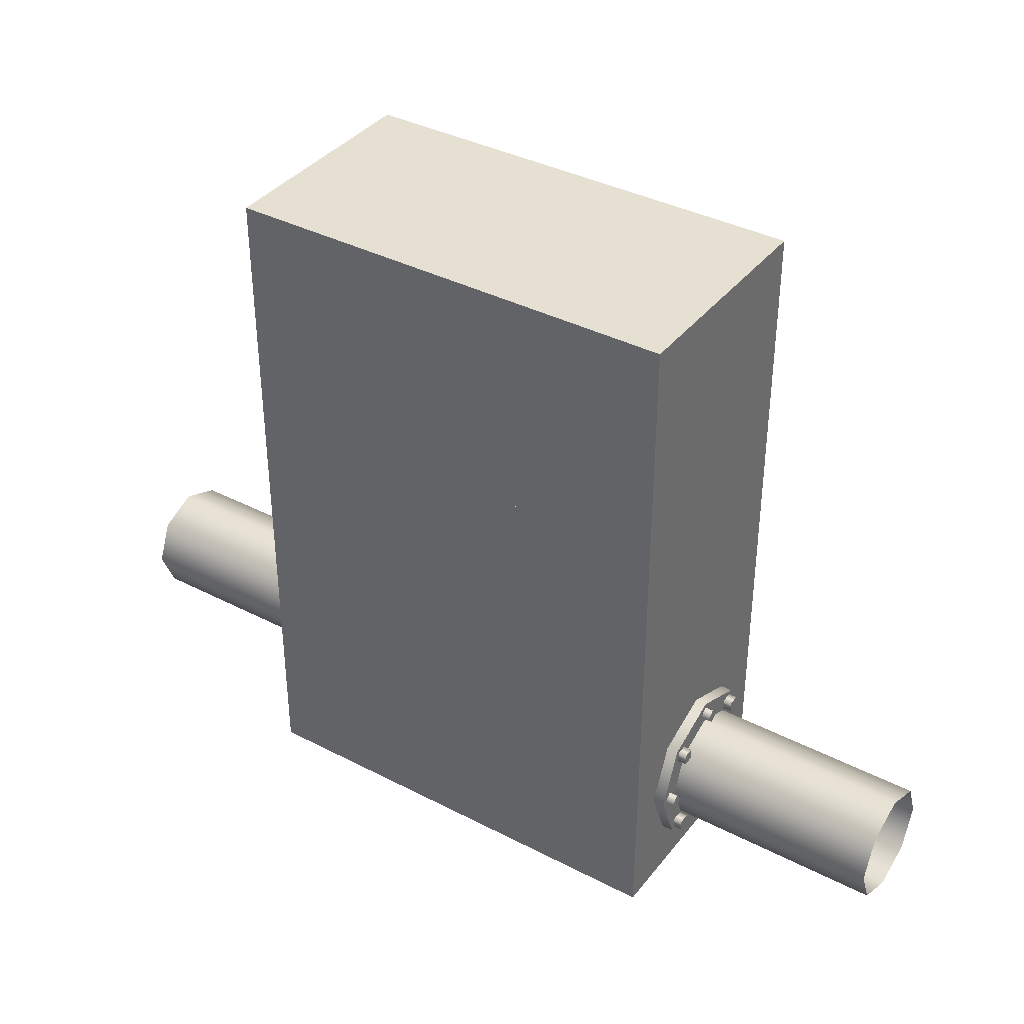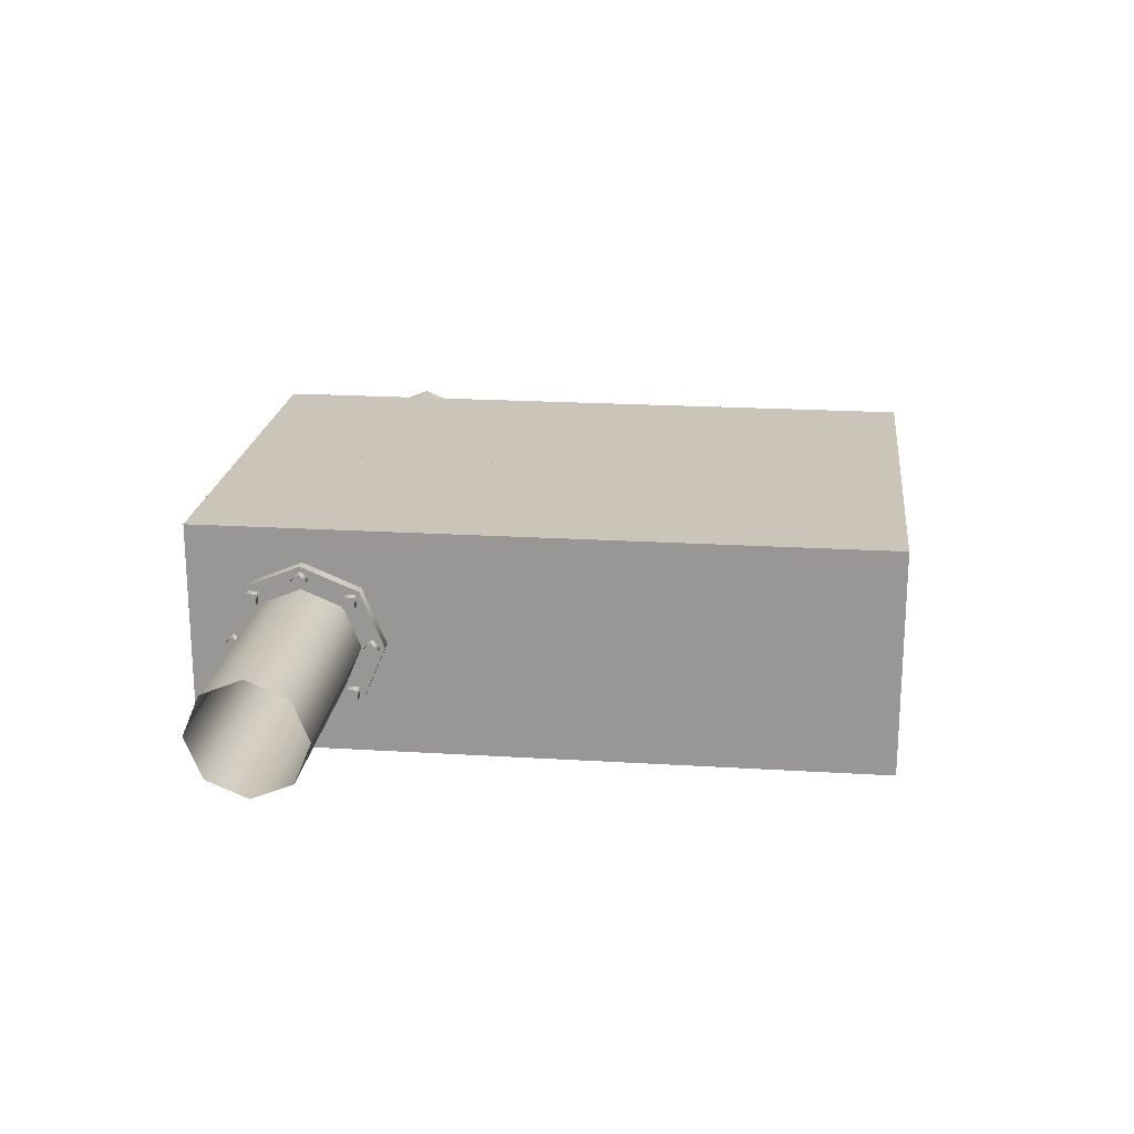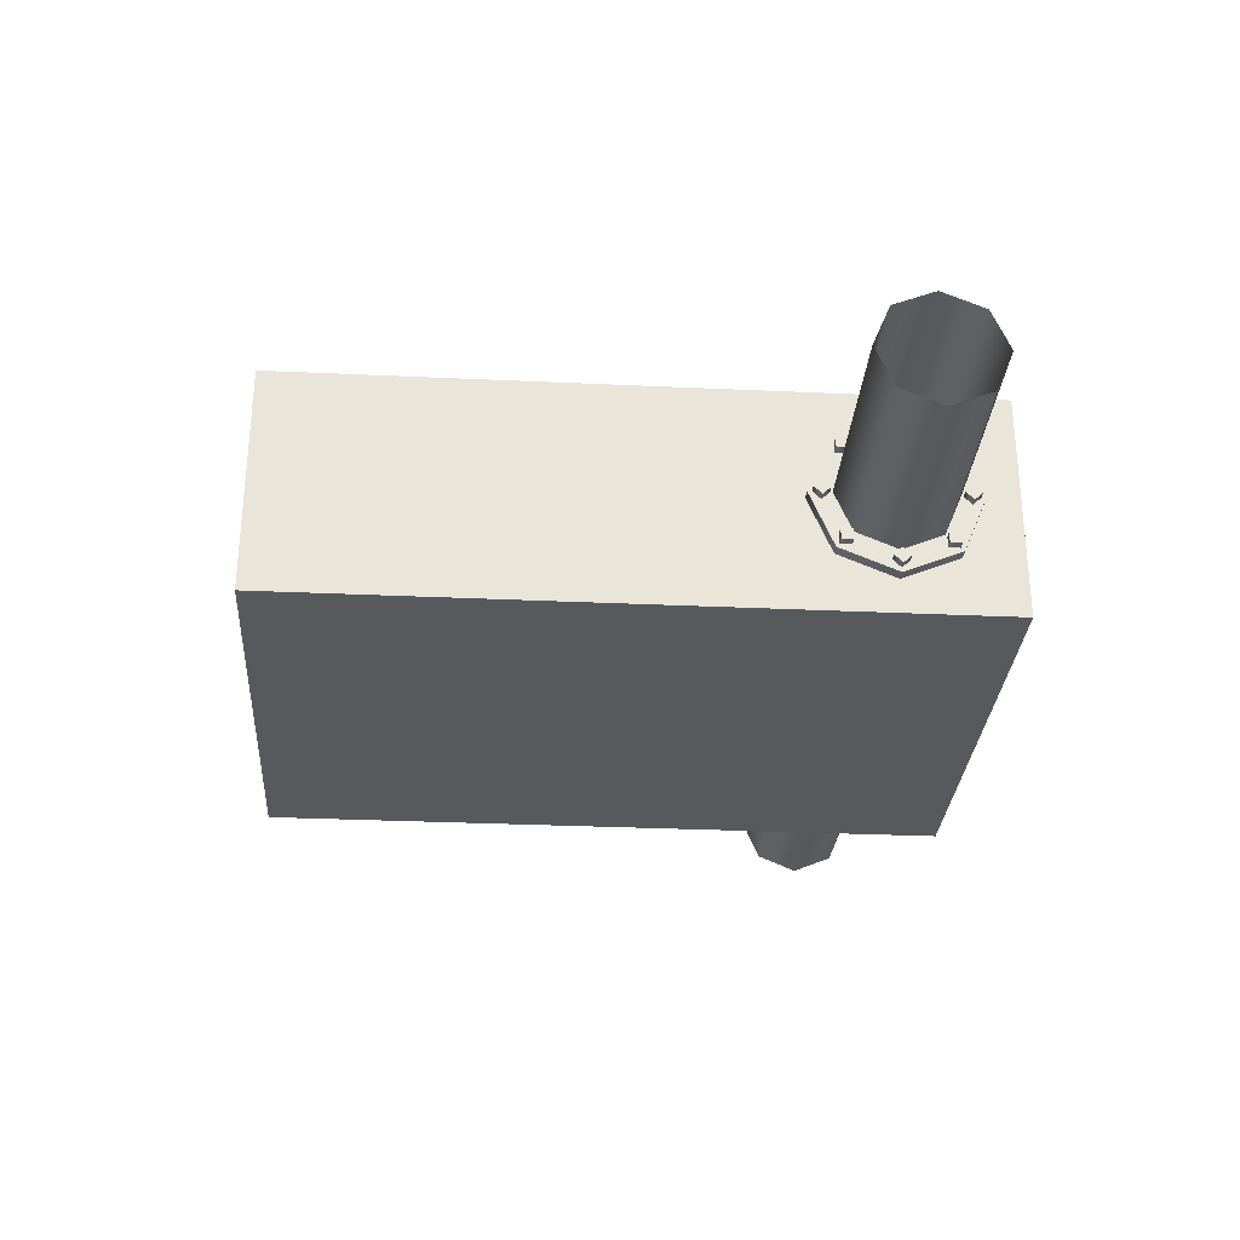
<metadata>
{"format":"obj","ext":"obj","renderer":"f3d","projection":"perspective","resolution":1024,"background":"white","views":[{"elev":37.7,"azim":33.5,"up":"+Y"},{"elev":20.5,"azim":96.4,"up":"+Z"},{"elev":-29.7,"azim":-93.9,"up":"+Z"}]}
</metadata>
<code>
v 0 0 -1
v 0 2 -1
v 0 2 1
v 0 0 1
v 2 0 -1
v 2 0 1
v 2 2 1
v 2 2 -1
v 2 2 -1
v 2 2 1
v 0 2 1
v 0 2 -1
v 2 0 -1
v 0 0 -1
v 0 0 1
v 2 0 1
v 2 0 1
v 0 0 1
v 0 2 1
v 2 2 1
v 2 0 -1
v 2 2 -1
v 0 2 -1
v 0 0 -1
v 0 2 -1
v 0 4 -1
v 0 4 1
v 0 2 1
v 2 2 -1
v 2 2 1
v 2 4 1
v 2 4 -1
v 2 4 -1
v 2 4 1
v 0 4 1
v 0 4 -1
v 2 2 -1
v 0 2 -1
v 0 2 1
v 2 2 1
v 2 2 1
v 0 2 1
v 0 4 1
v 2 4 1
v 2 2 -1
v 2 4 -1
v 0 4 -1
v 0 2 -1
v 0 4 -1
v 0 6 -1
v 0 6 1
v 0 4 1
v 2 4 -1
v 2 4 1
v 2 6 1
v 2 6 -1
v 2 6 -1
v 2 6 1
v 0 6 1
v 0 6 -1
v 2 4 -1
v 0 4 -1
v 0 4 1
v 2 4 1
v 2 4 1
v 0 4 1
v 0 6 1
v 2 6 1
v 2 4 -1
v 2 6 -1
v 0 6 -1
v 0 4 -1
v -2 0 -1
v -2 2 -1
v -2 2 1
v -2 0 1
v 0 0 -1
v 0 0 1
v 0 2 1
v 0 2 -1
v 0 2 -1
v 0 2 1
v -2 2 1
v -2 2 -1
v 0 0 -1
v -2 0 -1
v -2 0 1
v 0 0 1
v 0 0 1
v -2 0 1
v -2 2 1
v 0 2 1
v 0 0 -1
v 0 2 -1
v -2 2 -1
v -2 0 -1
v -2 2 -1
v -2 4 -1
v -2 4 1
v -2 2 1
v 0 2 -1
v 0 2 1
v 0 4 1
v 0 4 -1
v 0 4 -1
v 0 4 1
v -2 4 1
v -2 4 -1
v 0 2 -1
v -2 2 -1
v -2 2 1
v 0 2 1
v 0 2 1
v -2 2 1
v -2 4 1
v 0 4 1
v 0 2 -1
v 0 4 -1
v -2 4 -1
v -2 2 -1
v -2 4 -1
v -2 6 -1
v -2 6 1
v -2 4 1
v 0 4 -1
v 0 4 1
v 0 6 1
v 0 6 -1
v 0 6 -1
v 0 6 1
v -2 6 1
v -2 6 -1
v 0 4 -1
v -2 4 -1
v -2 4 1
v 0 4 1
v 0 4 1
v -2 4 1
v -2 6 1
v 0 6 1
v 0 4 -1
v 0 6 -1
v -2 6 -1
v -2 4 -1
v 2.1 1.495 0.495
v 1.9 1.7 0
v 2.1 1.7 0
v 1.9 1.495 0.495
v 2.1 1 0.7
v 1.9 1 0.7
v 2.1 0.505 0.495
v 1.9 0.505 0.495
v 2.1 0.3 0
v 1.9 0.3 0
v 2.1 0.505 -0.495
v 1.9 0.3 0
v 2.1 0.3 0
v 1.9 0.505 -0.495
v 2.1 1 -0.7
v 1.9 1 -0.7
v 2.1 1.495 -0.495
v 1.9 1.495 -0.495
v 2.1 1.7 0
v 1.9 1.7 0
v 1.9 1 0.7
v 1.9 1.7 0
v 1.9 1.495 0.495
v 1.9 0.3 0
v 1.9 0.505 0.495
v 1.9 1 -0.7
v 1.9 1.495 -0.495
v 1.9 0.505 -0.495
v 2.1 0.505 -0.495
v 2.1 1.495 -0.495
v 2.1 1 -0.7
v 2.1 0.505 0.495
v 2.1 0.3 0
v 2.1 1.495 0.495
v 2.1 1.7 0
v 2.1 1 0.7
v 2.175 1.467 -0.4667
v 2.175 1.368 -0.3677
v 2.175 1.467 -0.3677
v 2.175 1.368 -0.4667
v 1.825 1.467 -0.3677
v 2.175 1.368 -0.3677
v 1.825 1.368 -0.3677
v 2.175 1.467 -0.3677
v 1.825 1.467 -0.4667
v 2.175 1.467 -0.4667
v 1.825 1.368 -0.4667
v 2.175 1.368 -0.4667
v 1.825 1.368 -0.3677
v 2.175 1.368 -0.3677
v 1.825 1.368 -0.3677
v 1.825 1.467 -0.4667
v 1.825 1.467 -0.3677
v 1.825 1.368 -0.4667
v 2.175 1 -0.66
v 2.175 1 -0.52
v 2.175 1.07 -0.59
v 2.175 0.93 -0.59
v 1.825 1.07 -0.59
v 2.175 1 -0.52
v 1.825 1 -0.52
v 2.175 1.07 -0.59
v 1.825 1 -0.66
v 2.175 1 -0.66
v 1.825 0.93 -0.59
v 2.175 0.93 -0.59
v 1.825 1 -0.52
v 2.175 1 -0.52
v 1.825 1 -0.52
v 1.825 1 -0.66
v 1.825 1.07 -0.59
v 1.825 0.93 -0.59
v 2.175 0.5333 -0.4667
v 2.175 0.6323 -0.3677
v 2.175 0.6323 -0.4667
v 2.175 0.5333 -0.3677
v 1.825 0.6323 -0.4667
v 2.175 0.6323 -0.3677
v 1.825 0.6323 -0.3677
v 2.175 0.6323 -0.4667
v 1.825 0.5333 -0.4667
v 2.175 0.5333 -0.4667
v 1.825 0.5333 -0.3677
v 2.175 0.5333 -0.3677
v 1.825 0.6323 -0.3677
v 2.175 0.6323 -0.3677
v 1.825 0.6323 -0.3677
v 1.825 0.5333 -0.4667
v 1.825 0.6323 -0.4667
v 1.825 0.5333 -0.3677
v 2.175 0.34 0
v 2.175 0.48 0
v 2.175 0.41 -0.07
v 2.175 0.41 0.07
v 1.825 0.41 -0.07
v 2.175 0.48 0
v 1.825 0.48 0
v 2.175 0.41 -0.07
v 1.825 0.34 0
v 2.175 0.34 0
v 1.825 0.41 0.07
v 2.175 0.41 0.07
v 1.825 0.48 0
v 2.175 0.48 0
v 1.825 0.48 0
v 1.825 0.34 0
v 1.825 0.41 -0.07
v 1.825 0.41 0.07
v 2.175 0.5333 0.4667
v 2.175 0.6323 0.3677
v 2.175 0.5333 0.3677
v 2.175 0.6323 0.4667
v 1.825 0.5333 0.3677
v 2.175 0.6323 0.3677
v 1.825 0.6323 0.3677
v 2.175 0.5333 0.3677
v 1.825 0.5333 0.4667
v 2.175 0.5333 0.4667
v 1.825 0.6323 0.4667
v 2.175 0.6323 0.4667
v 1.825 0.6323 0.3677
v 2.175 0.6323 0.3677
v 1.825 0.6323 0.3677
v 1.825 0.5333 0.4667
v 1.825 0.5333 0.3677
v 1.825 0.6323 0.4667
v 2.175 1 0.66
v 2.175 1 0.52
v 2.175 0.93 0.59
v 2.175 1.07 0.59
v 1.825 0.93 0.59
v 2.175 1 0.52
v 1.825 1 0.52
v 2.175 0.93 0.59
v 1.825 1 0.66
v 2.175 1 0.66
v 1.825 1.07 0.59
v 2.175 1.07 0.59
v 1.825 1 0.52
v 2.175 1 0.52
v 1.825 1 0.52
v 1.825 1 0.66
v 1.825 0.93 0.59
v 1.825 1.07 0.59
v 2.175 1.467 0.4667
v 2.175 1.368 0.3677
v 2.175 1.368 0.4667
v 2.175 1.467 0.3677
v 1.825 1.368 0.4667
v 2.175 1.368 0.3677
v 1.825 1.368 0.3677
v 2.175 1.368 0.4667
v 1.825 1.467 0.4667
v 2.175 1.467 0.4667
v 1.825 1.467 0.3677
v 2.175 1.467 0.3677
v 1.825 1.368 0.3677
v 2.175 1.368 0.3677
v 1.825 1.368 0.3677
v 1.825 1.467 0.4667
v 1.825 1.368 0.4667
v 1.825 1.467 0.3677
v 2.175 1.59 -0.07
v 2.175 1.59 0.07
v 2.175 1.66 0
v 2.175 1.52 0
v 1.825 1.66 0
v 2.175 1.59 0.07
v 1.825 1.59 0.07
v 2.175 1.66 0
v 1.825 1.59 -0.07
v 2.175 1.59 -0.07
v 1.825 1.52 0
v 2.175 1.52 0
v 1.825 1.59 0.07
v 2.175 1.59 0.07
v 1.825 1.59 0.07
v 1.825 1.59 -0.07
v 1.825 1.66 0
v 1.825 1.52 0
v 2 0.5 0
v 2 0.6465 -0.3535
v 2 1 -0.5
v 2 1.354 -0.3535
v 2 1.5 0
v 2 1.354 0.3535
v 2 1 0.5
v 2 0.6465 0.3535
v 2 0.5 0
v 4 0.5 0
v 4 0.6465 -0.3535
v 4 1 -0.5
v 4 1.354 -0.3535
v 4 1.5 0
v 4 1.354 0.3535
v 4 1 0.5
v 4 0.6465 0.3535
v 4 0.5 0
v -2.1 1.495 -0.495
v -1.9 1.7 0
v -2.1 1.7 0
v -1.9 1.495 -0.495
v -2.1 1 -0.7
v -1.9 1 -0.7
v -2.1 0.505 -0.495
v -1.9 0.505 -0.495
v -2.1 0.3 0
v -1.9 0.3 0
v -2.1 0.505 0.495
v -1.9 0.3 0
v -2.1 0.3 0
v -1.9 0.505 0.495
v -2.1 1 0.7
v -1.9 1 0.7
v -2.1 1.495 0.495
v -1.9 1.495 0.495
v -2.1 1.7 0
v -1.9 1.7 0
v -1.9 1 -0.7
v -1.9 1.7 0
v -1.9 1.495 -0.495
v -1.9 0.3 0
v -1.9 0.505 -0.495
v -1.9 1 0.7
v -1.9 1.495 0.495
v -1.9 0.505 0.495
v -2.1 0.505 0.495
v -2.1 1.495 0.495
v -2.1 1 0.7
v -2.1 0.505 -0.495
v -2.1 0.3 0
v -2.1 1.495 -0.495
v -2.1 1.7 0
v -2.1 1 -0.7
v -2.175 1.467 0.4667
v -2.175 1.368 0.3677
v -2.175 1.467 0.3677
v -2.175 1.368 0.4667
v -1.825 1.467 0.3677
v -2.175 1.368 0.3677
v -1.825 1.368 0.3677
v -2.175 1.467 0.3677
v -1.825 1.467 0.4667
v -2.175 1.467 0.4667
v -1.825 1.368 0.4667
v -2.175 1.368 0.4667
v -1.825 1.368 0.3677
v -2.175 1.368 0.3677
v -1.825 1.368 0.3677
v -1.825 1.467 0.4667
v -1.825 1.467 0.3677
v -1.825 1.368 0.4667
v -2.175 1 0.66
v -2.175 1 0.52
v -2.175 1.07 0.59
v -2.175 0.93 0.59
v -1.825 1.07 0.59
v -2.175 1 0.52
v -1.825 1 0.52
v -2.175 1.07 0.59
v -1.825 1 0.66
v -2.175 1 0.66
v -1.825 0.93 0.59
v -2.175 0.93 0.59
v -1.825 1 0.52
v -2.175 1 0.52
v -1.825 1 0.52
v -1.825 1 0.66
v -1.825 1.07 0.59
v -1.825 0.93 0.59
v -2.175 0.5333 0.4667
v -2.175 0.6323 0.3677
v -2.175 0.6323 0.4667
v -2.175 0.5333 0.3677
v -1.825 0.6323 0.4667
v -2.175 0.6323 0.3677
v -1.825 0.6323 0.3677
v -2.175 0.6323 0.4667
v -1.825 0.5333 0.4667
v -2.175 0.5333 0.4667
v -1.825 0.5333 0.3677
v -2.175 0.5333 0.3677
v -1.825 0.6323 0.3677
v -2.175 0.6323 0.3677
v -1.825 0.6323 0.3677
v -1.825 0.5333 0.4667
v -1.825 0.6323 0.4667
v -1.825 0.5333 0.3677
v -2.175 0.34 0
v -2.175 0.48 0
v -2.175 0.41 0.07
v -2.175 0.41 -0.07
v -1.825 0.41 0.07
v -2.175 0.48 0
v -1.825 0.48 0
v -2.175 0.41 0.07
v -1.825 0.34 0
v -2.175 0.34 0
v -1.825 0.41 -0.07
v -2.175 0.41 -0.07
v -1.825 0.48 0
v -2.175 0.48 0
v -1.825 0.48 0
v -1.825 0.34 0
v -1.825 0.41 0.07
v -1.825 0.41 -0.07
v -2.175 0.5333 -0.4667
v -2.175 0.6323 -0.3677
v -2.175 0.5333 -0.3677
v -2.175 0.6323 -0.4667
v -1.825 0.5333 -0.3677
v -2.175 0.6323 -0.3677
v -1.825 0.6323 -0.3677
v -2.175 0.5333 -0.3677
v -1.825 0.5333 -0.4667
v -2.175 0.5333 -0.4667
v -1.825 0.6323 -0.4667
v -2.175 0.6323 -0.4667
v -1.825 0.6323 -0.3677
v -2.175 0.6323 -0.3677
v -1.825 0.6323 -0.3677
v -1.825 0.5333 -0.4667
v -1.825 0.5333 -0.3677
v -1.825 0.6323 -0.4667
v -2.175 1 -0.66
v -2.175 1 -0.52
v -2.175 0.93 -0.59
v -2.175 1.07 -0.59
v -1.825 0.93 -0.59
v -2.175 1 -0.52
v -1.825 1 -0.52
v -2.175 0.93 -0.59
v -1.825 1 -0.66
v -2.175 1 -0.66
v -1.825 1.07 -0.59
v -2.175 1.07 -0.59
v -1.825 1 -0.52
v -2.175 1 -0.52
v -1.825 1 -0.52
v -1.825 1 -0.66
v -1.825 0.93 -0.59
v -1.825 1.07 -0.59
v -2.175 1.467 -0.4667
v -2.175 1.368 -0.3677
v -2.175 1.368 -0.4667
v -2.175 1.467 -0.3677
v -1.825 1.368 -0.4667
v -2.175 1.368 -0.3677
v -1.825 1.368 -0.3677
v -2.175 1.368 -0.4667
v -1.825 1.467 -0.4667
v -2.175 1.467 -0.4667
v -1.825 1.467 -0.3677
v -2.175 1.467 -0.3677
v -1.825 1.368 -0.3677
v -2.175 1.368 -0.3677
v -1.825 1.368 -0.3677
v -1.825 1.467 -0.4667
v -1.825 1.368 -0.4667
v -1.825 1.467 -0.3677
v -2.175 1.59 0.07
v -2.175 1.59 -0.07
v -2.175 1.66 0
v -2.175 1.52 0
v -1.825 1.66 0
v -2.175 1.59 -0.07
v -1.825 1.59 -0.07
v -2.175 1.66 0
v -1.825 1.59 0.07
v -2.175 1.59 0.07
v -1.825 1.52 0
v -2.175 1.52 0
v -1.825 1.59 -0.07
v -2.175 1.59 -0.07
v -1.825 1.59 -0.07
v -1.825 1.59 0.07
v -1.825 1.66 0
v -1.825 1.52 0
v -2 0.5 0
v -2 0.6465 0.3535
v -2 1 0.5
v -2 1.354 0.3535
v -2 1.5 0
v -2 1.354 -0.3535
v -2 1 -0.5
v -2 0.6465 -0.3535
v -2 0.5 0
v -4 0.5 0
v -4 0.6465 0.3535
v -4 1 0.5
v -4 1.354 0.3535
v -4 1.5 0
v -4 1.354 -0.3535
v -4 1 -0.5
v -4 0.6465 -0.3535
v -4 0.5 0
f 1 3 2
f 1 4 3
f 5 7 6
f 5 8 7
f 9 11 10
f 9 12 11
f 13 15 14
f 13 16 15
f 17 19 18
f 17 20 19
f 21 23 22
f 21 24 23
f 25 27 26
f 25 28 27
f 29 31 30
f 29 32 31
f 33 35 34
f 33 36 35
f 37 39 38
f 37 40 39
f 41 43 42
f 41 44 43
f 45 47 46
f 45 48 47
f 49 51 50
f 49 52 51
f 53 55 54
f 53 56 55
f 57 59 58
f 57 60 59
f 61 63 62
f 61 64 63
f 65 67 66
f 65 68 67
f 69 71 70
f 69 72 71
f 73 75 74
f 73 76 75
f 77 79 78
f 77 80 79
f 81 83 82
f 81 84 83
f 85 87 86
f 85 88 87
f 89 91 90
f 89 92 91
f 93 95 94
f 93 96 95
f 97 99 98
f 97 100 99
f 101 103 102
f 101 104 103
f 105 107 106
f 105 108 107
f 109 111 110
f 109 112 111
f 113 115 114
f 113 116 115
f 117 119 118
f 117 120 119
f 121 123 122
f 121 124 123
f 125 127 126
f 125 128 127
f 129 131 130
f 129 132 131
f 133 135 134
f 133 136 135
f 137 139 138
f 137 140 139
f 141 143 142
f 141 144 143
f 145 147 146
f 146 148 145
f 149 145 148
f 148 150 149
f 151 149 150
f 150 152 151
f 153 151 152
f 152 154 153
f 155 157 156
f 156 158 155
f 159 155 158
f 158 160 159
f 161 159 160
f 160 162 161
f 163 161 162
f 162 164 163
f 165 167 166
f 165 166 168
f 165 168 169
f 166 170 168
f 166 171 170
f 170 172 168
f 173 175 174
f 173 174 176
f 173 176 177
f 174 178 176
f 174 179 178
f 178 180 176
f 181 183 182
f 182 184 181
f 185 187 186
f 186 188 185
f 189 185 188
f 188 190 189
f 191 189 190
f 190 192 191
f 193 191 192
f 192 194 193
f 195 197 196
f 196 198 195
f 199 201 200
f 200 202 199
f 203 205 204
f 204 206 203
f 207 203 206
f 206 208 207
f 209 207 208
f 208 210 209
f 211 209 210
f 210 212 211
f 213 215 214
f 214 216 213
f 217 219 218
f 218 220 217
f 221 223 222
f 222 224 221
f 225 221 224
f 224 226 225
f 227 225 226
f 226 228 227
f 229 227 228
f 228 230 229
f 231 233 232
f 232 234 231
f 235 237 236
f 236 238 235
f 239 241 240
f 240 242 239
f 243 239 242
f 242 244 243
f 245 243 244
f 244 246 245
f 247 245 246
f 246 248 247
f 249 251 250
f 250 252 249
f 253 255 254
f 254 256 253
f 257 259 258
f 258 260 257
f 261 257 260
f 260 262 261
f 263 261 262
f 262 264 263
f 265 263 264
f 264 266 265
f 267 269 268
f 268 270 267
f 271 273 272
f 272 274 271
f 275 277 276
f 276 278 275
f 279 275 278
f 278 280 279
f 281 279 280
f 280 282 281
f 283 281 282
f 282 284 283
f 285 287 286
f 286 288 285
f 289 291 290
f 290 292 289
f 293 295 294
f 294 296 293
f 297 293 296
f 296 298 297
f 299 297 298
f 298 300 299
f 301 299 300
f 300 302 301
f 303 305 304
f 304 306 303
f 307 309 308
f 308 310 307
f 311 313 312
f 312 314 311
f 315 311 314
f 314 316 315
f 317 315 316
f 316 318 317
f 319 317 318
f 318 320 319
f 321 323 322
f 322 324 321
f 325 335 334
f 335 325 326
f 326 336 335
f 336 326 327
f 327 337 336
f 337 327 328
f 328 338 337
f 338 328 329
f 329 339 338
f 339 329 330
f 330 340 339
f 340 330 331
f 331 341 340
f 341 331 332
f 332 342 341
f 342 332 333
f 343 345 344
f 344 346 343
f 347 343 346
f 346 348 347
f 349 347 348
f 348 350 349
f 351 349 350
f 350 352 351
f 353 355 354
f 354 356 353
f 357 353 356
f 356 358 357
f 359 357 358
f 358 360 359
f 361 359 360
f 360 362 361
f 363 365 364
f 363 364 366
f 363 366 367
f 364 368 366
f 364 369 368
f 368 370 366
f 371 373 372
f 371 372 374
f 371 374 375
f 372 376 374
f 372 377 376
f 376 378 374
f 379 381 380
f 380 382 379
f 383 385 384
f 384 386 383
f 387 383 386
f 386 388 387
f 389 387 388
f 388 390 389
f 391 389 390
f 390 392 391
f 393 395 394
f 394 396 393
f 397 399 398
f 398 400 397
f 401 403 402
f 402 404 401
f 405 401 404
f 404 406 405
f 407 405 406
f 406 408 407
f 409 407 408
f 408 410 409
f 411 413 412
f 412 414 411
f 415 417 416
f 416 418 415
f 419 421 420
f 420 422 419
f 423 419 422
f 422 424 423
f 425 423 424
f 424 426 425
f 427 425 426
f 426 428 427
f 429 431 430
f 430 432 429
f 433 435 434
f 434 436 433
f 437 439 438
f 438 440 437
f 441 437 440
f 440 442 441
f 443 441 442
f 442 444 443
f 445 443 444
f 444 446 445
f 447 449 448
f 448 450 447
f 451 453 452
f 452 454 451
f 455 457 456
f 456 458 455
f 459 455 458
f 458 460 459
f 461 459 460
f 460 462 461
f 463 461 462
f 462 464 463
f 465 467 466
f 466 468 465
f 469 471 470
f 470 472 469
f 473 475 474
f 474 476 473
f 477 473 476
f 476 478 477
f 479 477 478
f 478 480 479
f 481 479 480
f 480 482 481
f 483 485 484
f 484 486 483
f 487 489 488
f 488 490 487
f 491 493 492
f 492 494 491
f 495 491 494
f 494 496 495
f 497 495 496
f 496 498 497
f 499 497 498
f 498 500 499
f 501 503 502
f 502 504 501
f 505 507 506
f 506 508 505
f 509 511 510
f 510 512 509
f 513 509 512
f 512 514 513
f 515 513 514
f 514 516 515
f 517 515 516
f 516 518 517
f 519 521 520
f 520 522 519
f 523 533 532
f 533 523 524
f 524 534 533
f 534 524 525
f 525 535 534
f 535 525 526
f 526 536 535
f 536 526 527
f 527 537 536
f 537 527 528
f 528 538 537
f 538 528 529
f 529 539 538
f 539 529 530
f 530 540 539
f 540 530 531

</code>
